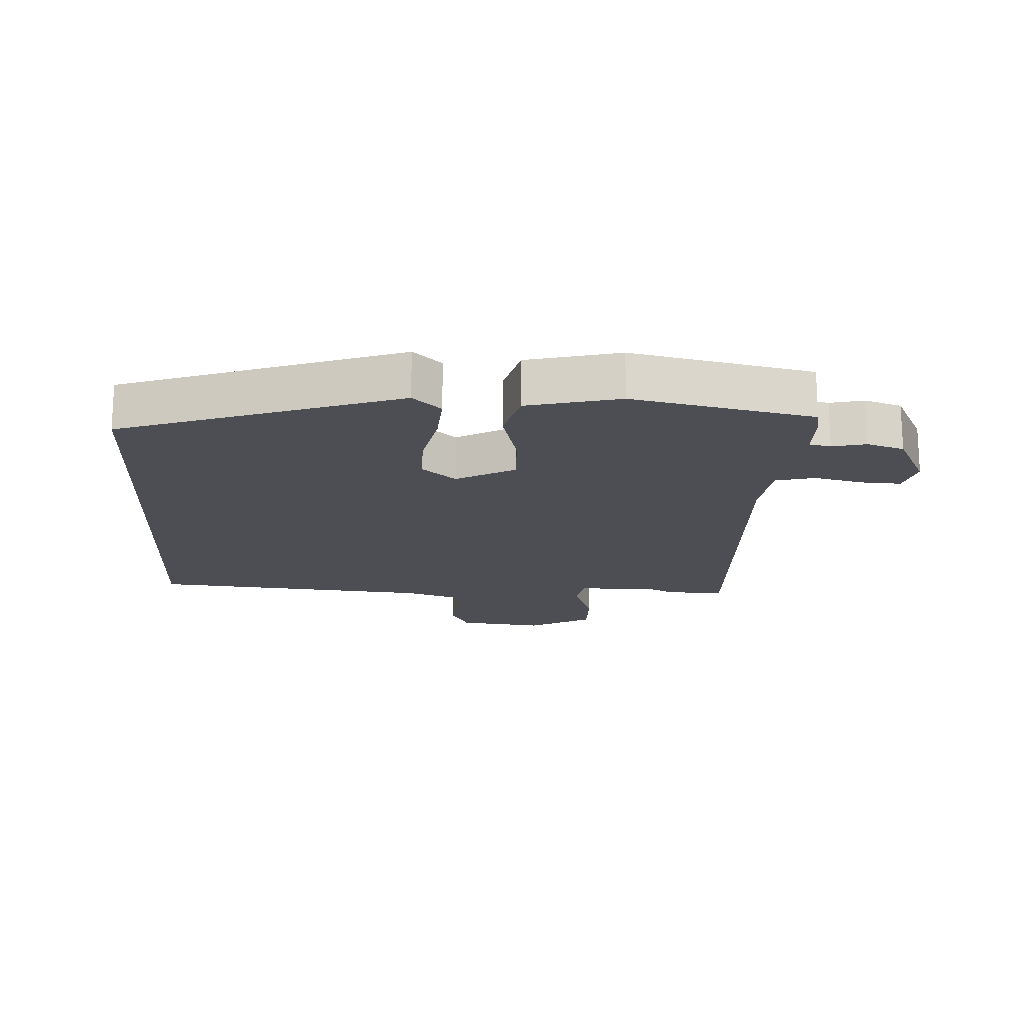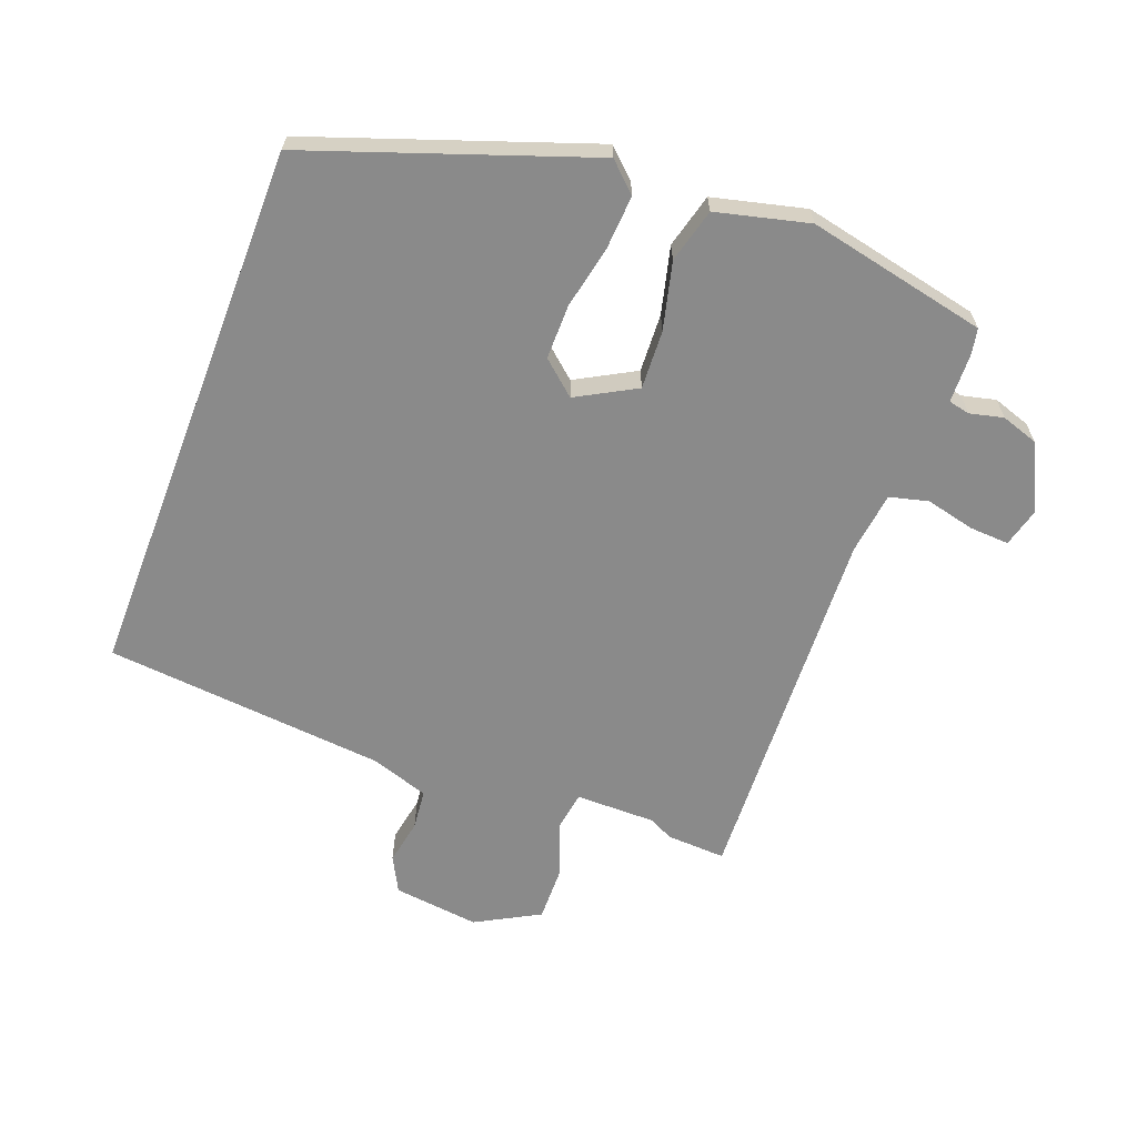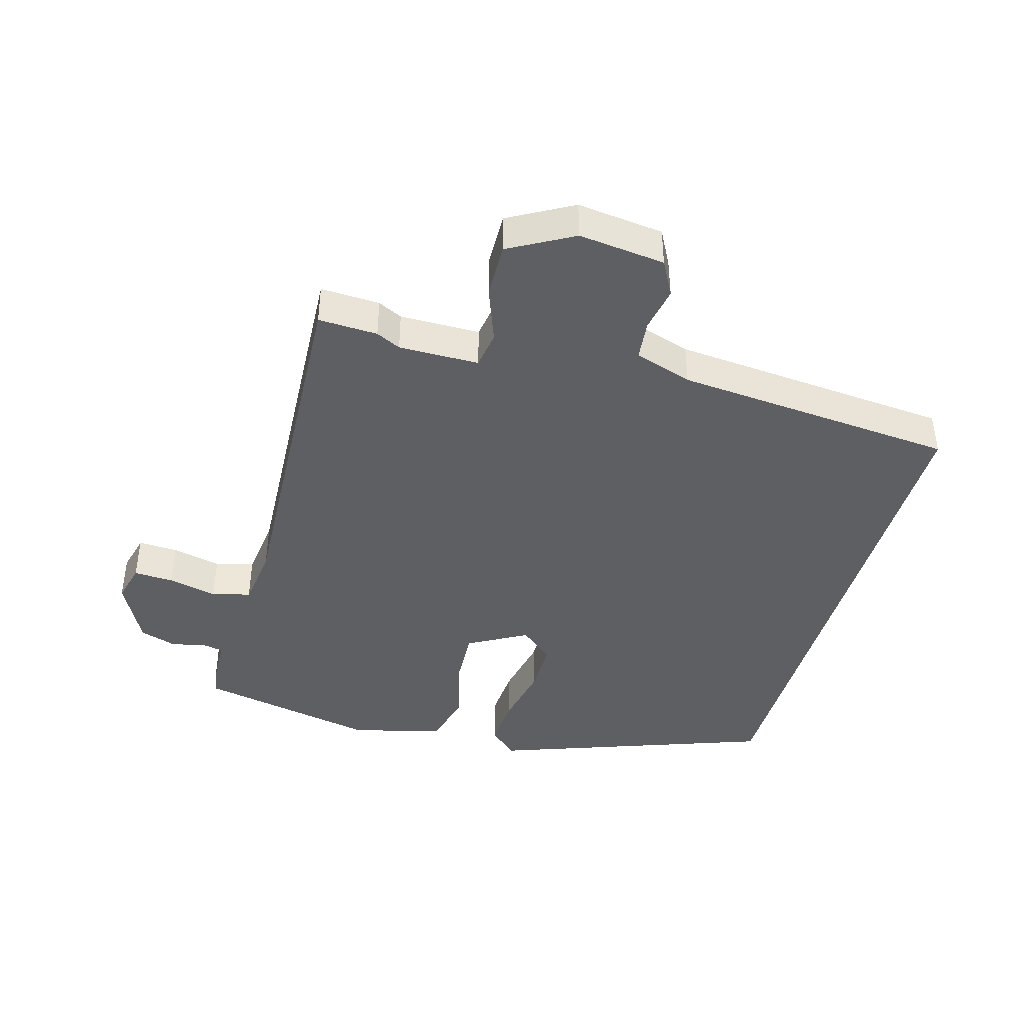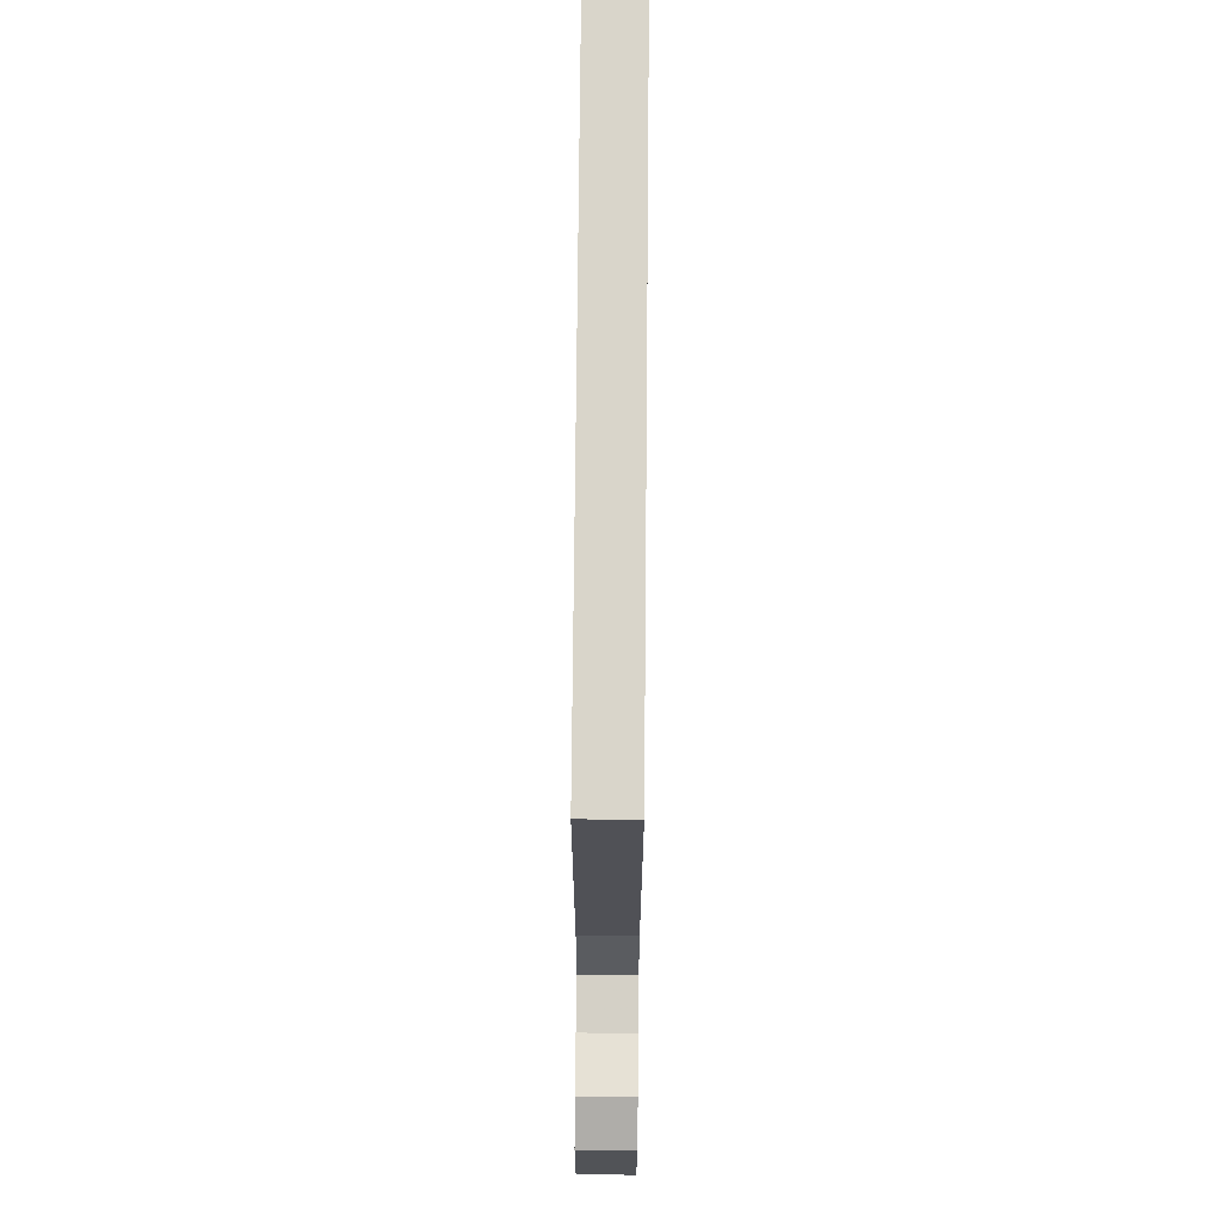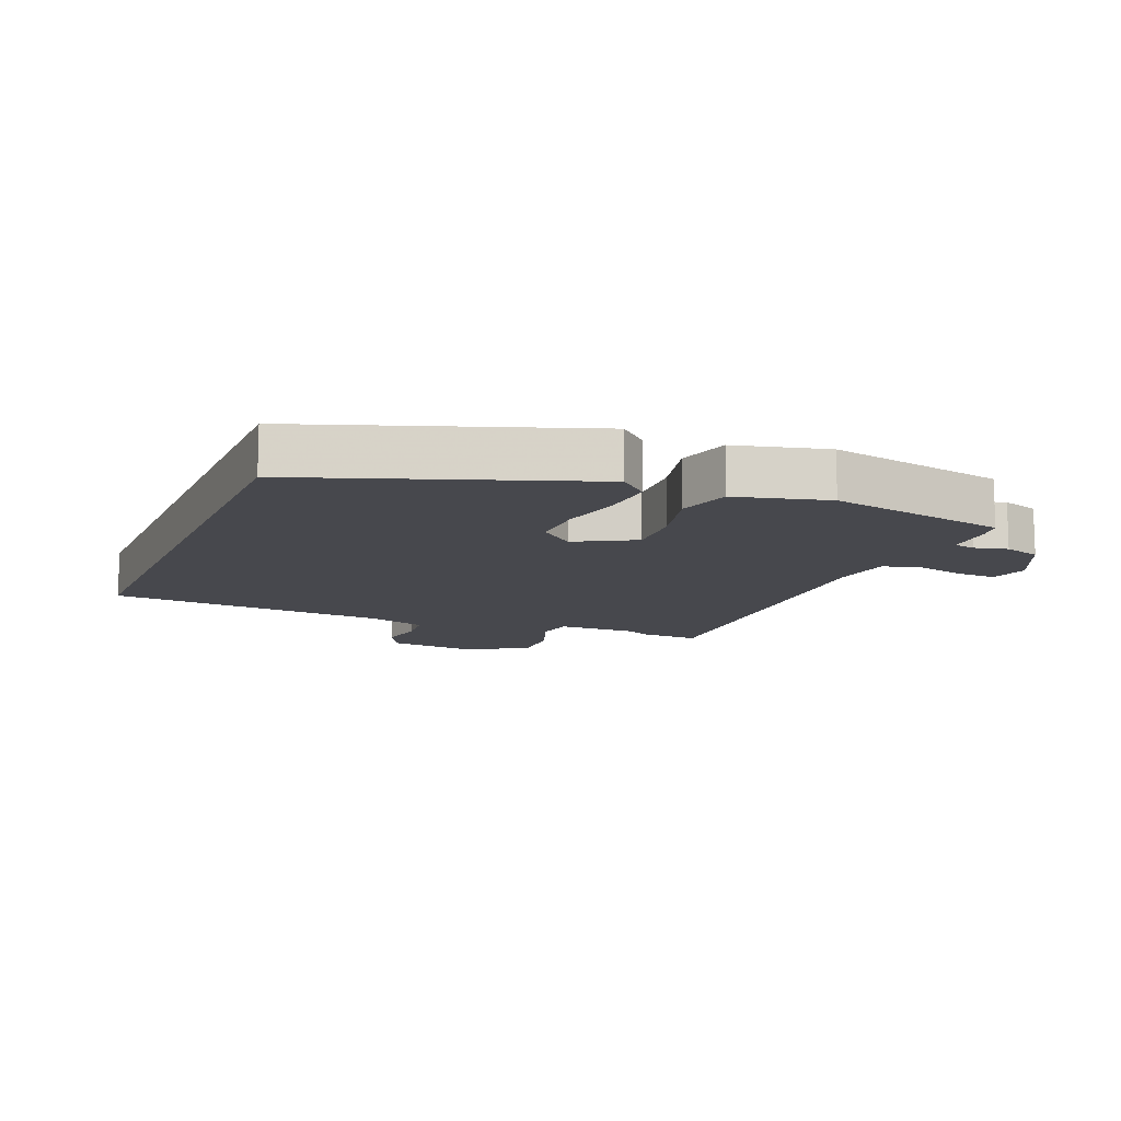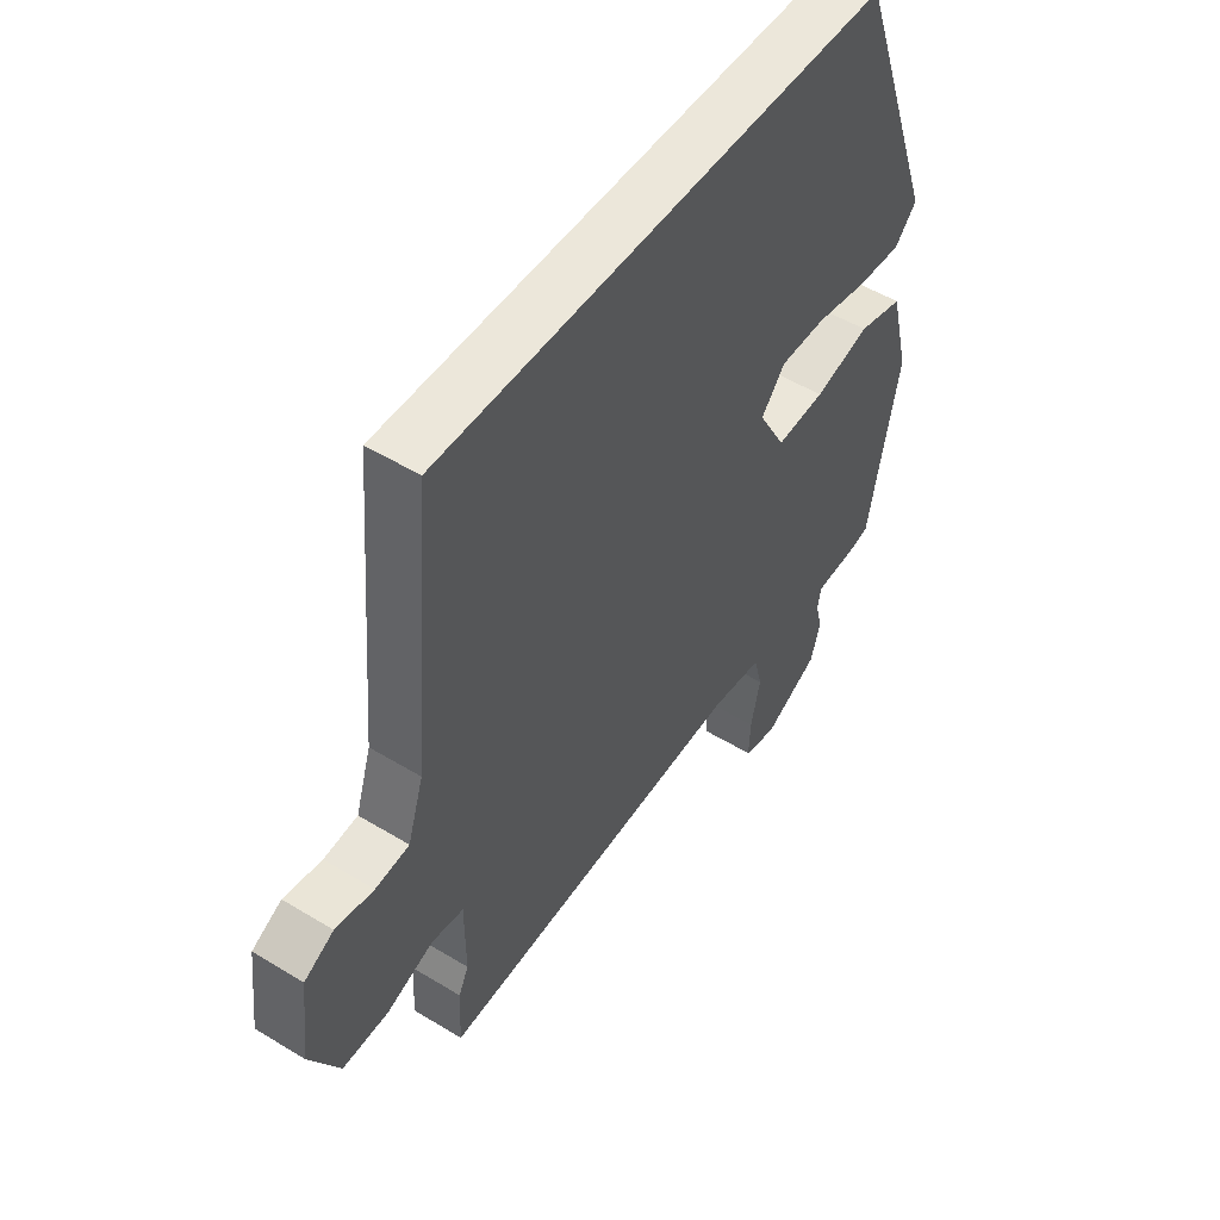
<metadata>
{"format":"obj","ext":"obj","renderer":"f3d","projection":"perspective","resolution":1024,"background":"white","views":[{"elev":-17.4,"azim":86.7,"up":"+Y"},{"elev":-63.5,"azim":68.9,"up":"+Y"},{"elev":-41.5,"azim":-105.8,"up":"+Y"},{"elev":74.5,"azim":-89.5,"up":"+Z"},{"elev":-11.8,"azim":67.3,"up":"+Y"},{"elev":51.1,"azim":-56.4,"up":"+Z"}]}
</metadata>
<code>
v 0.478 0.07 -0.528
v 0.438 0.07 -0.536
v 0.359 0.07 -0.539
v 0.352 0.07 -0.573
v 0.365 0.07 -0.626
v 0.346 0.07 -0.685
v 0.242 0.07 -0.737
v 0.18 0.07 -0.721
v 0.183 0.07 -0.658
v 0.201 0.07 -0.58
v 0.185 0.07 -0.519
v 0.086 0.07 -0.507
v -0.502 0.07 -0.536
v -0.498 0.07 -0.442
v -0.479 0.07 -0.403
v -0.48 0.07 -0.276
v -0.54 0.07 -0.267
v -0.629 0.07 -0.3
v -0.716 0.07 -0.302
v -0.772 0.07 -0.201
v -0.756 0.07 -0.064
v -0.7 0.07 -0.034
v -0.628 0.07 -0.047
v -0.564 0.07 -0.04
v -0.534 0.07 0.052
v -0.495 0.07 0.5
v 0.366 0.07 0.5
v 0.523 0.07 0.061
v 0.481 0.07 0.016
v 0.396 0.07 0.021
v 0.296 0.07 0.041
v 0.209 0.07 0.041
v 0.163 0.07 -0.013
v 0.215 0.07 -0.106
v 0.308 0.07 -0.101
v 0.414 0.07 -0.074
v 0.5 0.07 -0.096
v 0.537 0.07 -0.242
v 0.478 0 -0.528
v 0.438 0 -0.536
v 0.359 0 -0.539
v 0.352 0 -0.573
v 0.365 0 -0.626
v 0.346 0 -0.685
v 0.242 0 -0.737
v 0.18 0 -0.721
v 0.183 0 -0.658
v 0.201 0 -0.58
v 0.185 0 -0.519
v 0.086 0 -0.507
v -0.502 0 -0.536
v -0.498 0 -0.442
v -0.479 0 -0.403
v -0.48 0 -0.276
v -0.54 0 -0.267
v -0.629 0 -0.3
v -0.716 0 -0.302
v -0.772 0 -0.201
v -0.756 0 -0.064
v -0.7 0 -0.034
v -0.628 0 -0.047
v -0.564 0 -0.04
v -0.534 0 0.052
v -0.495 0 0.5
v 0.366 0 0.5
v 0.523 0 0.061
v 0.481 0 0.016
v 0.396 0 0.021
v 0.296 0 0.041
v 0.209 0 0.041
v 0.163 0 -0.013
v 0.215 0 -0.106
v 0.308 0 -0.101
v 0.414 0 -0.074
v 0.5 0 -0.096
v 0.537 0 -0.242
f 35 36 37 38
f 34 35 38 1
f 28 29 30 31
f 28 31 32
f 25 26 27 28
f 25 28 32
f 24 25 32 33
f 20 21 22 23
f 17 18 19 20
f 16 17 20 23
f 12 13 14 15
f 11 12 15 16
f 7 8 9 10
f 5 6 7 10
f 4 5 10 11
f 3 4 11 16
f 34 1 2 3
f 23 24 33 34
f 3 16 23 34
f 76 75 74 73
f 39 76 73 72
f 69 68 67 66
f 70 69 66
f 66 65 64 63
f 70 66 63
f 71 70 63 62
f 61 60 59 58
f 58 57 56 55
f 61 58 55 54
f 53 52 51 50
f 54 53 50 49
f 48 47 46 45
f 48 45 44 43
f 49 48 43 42
f 54 49 42 41
f 41 40 39 72
f 72 71 62 61
f 72 61 54 41
f 1 39 40 2
f 2 40 41 3
f 3 41 42 4
f 4 42 43 5
f 5 43 44 6
f 6 44 45 7
f 7 45 46 8
f 8 46 47 9
f 9 47 48 10
f 10 48 49 11
f 11 49 50 12
f 12 50 51 13
f 13 51 52 14
f 14 52 53 15
f 15 53 54 16
f 16 54 55 17
f 17 55 56 18
f 18 56 57 19
f 19 57 58 20
f 20 58 59 21
f 21 59 60 22
f 22 60 61 23
f 23 61 62 24
f 24 62 63 25
f 25 63 64 26
f 26 64 65 27
f 27 65 66 28
f 28 66 67 29
f 29 67 68 30
f 30 68 69 31
f 31 69 70 32
f 32 70 71 33
f 33 71 72 34
f 34 72 73 35
f 35 73 74 36
f 36 74 75 37
f 37 75 76 38
f 38 76 39 1

</code>
